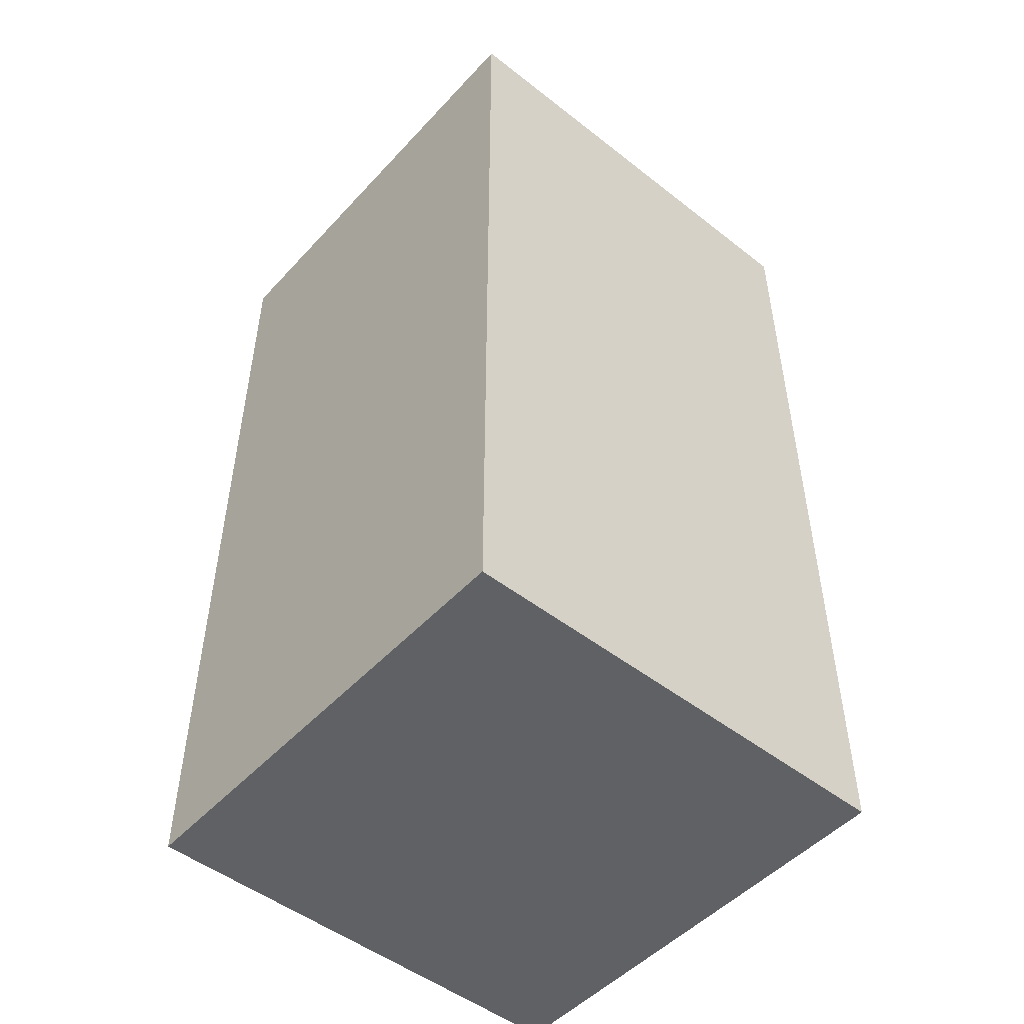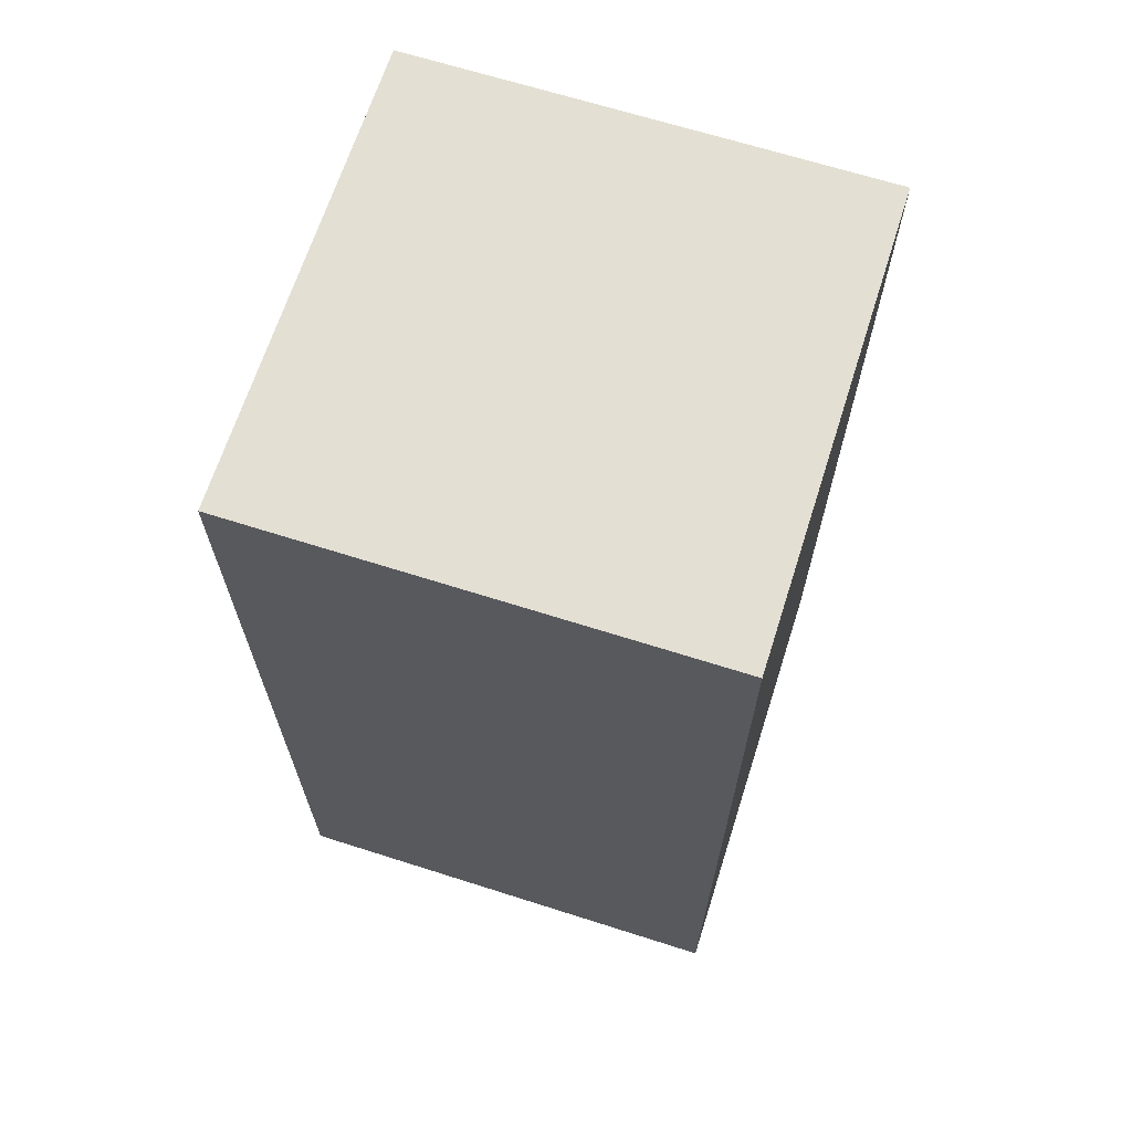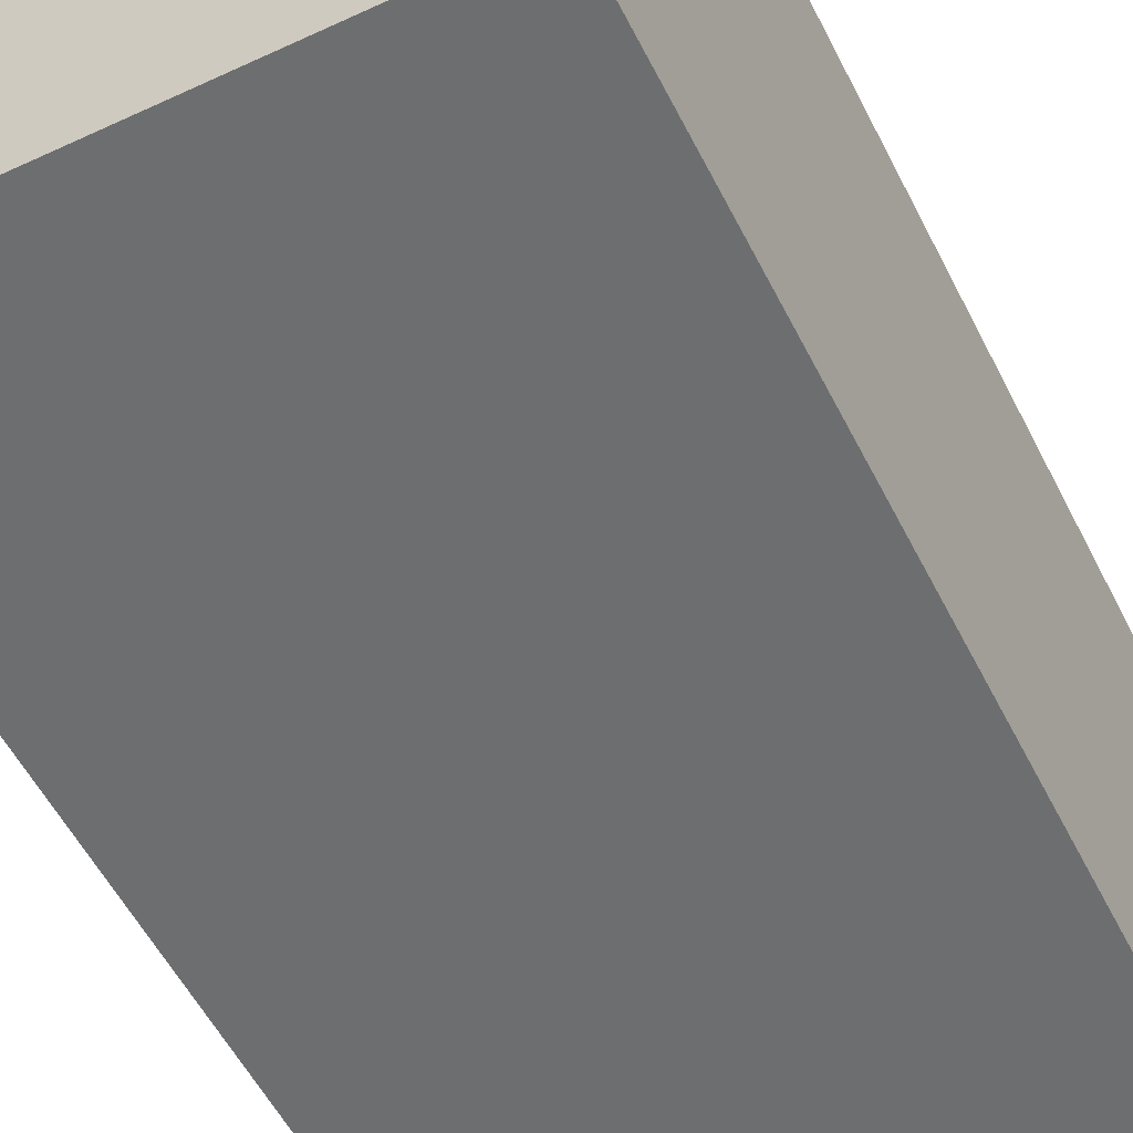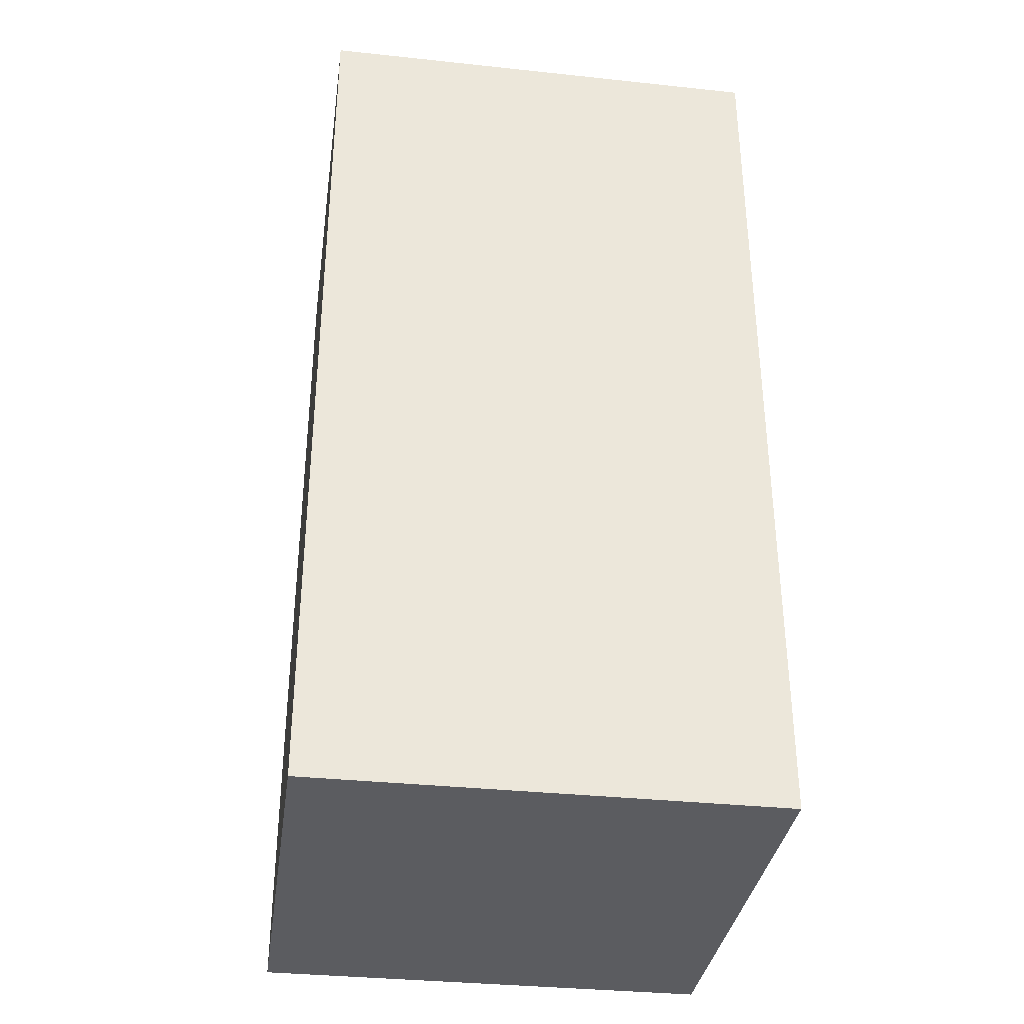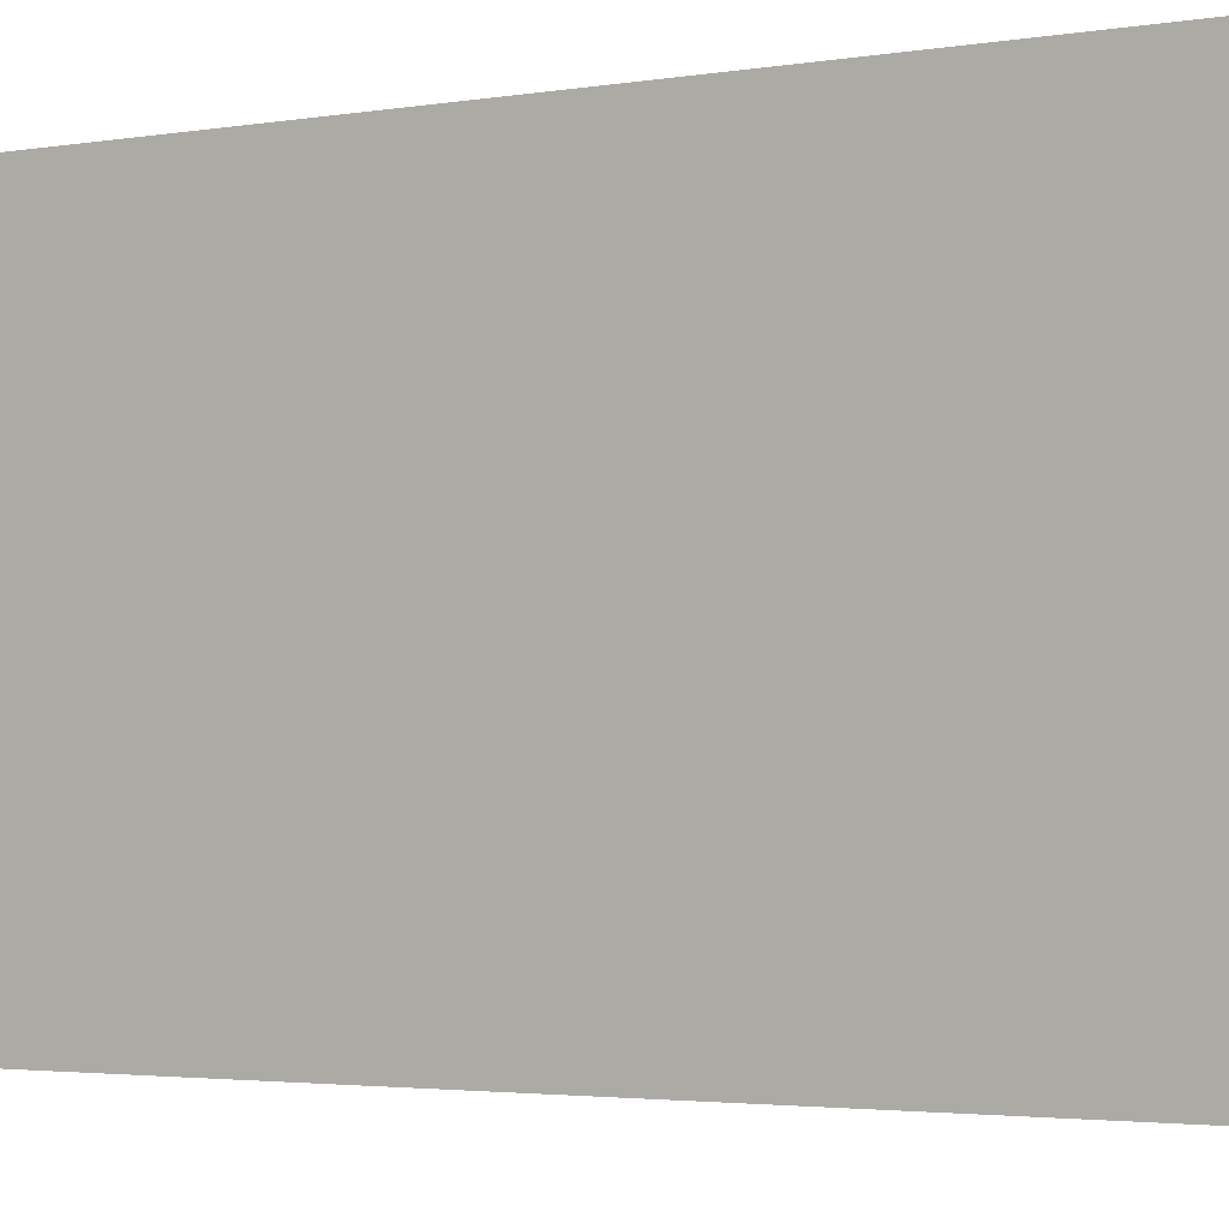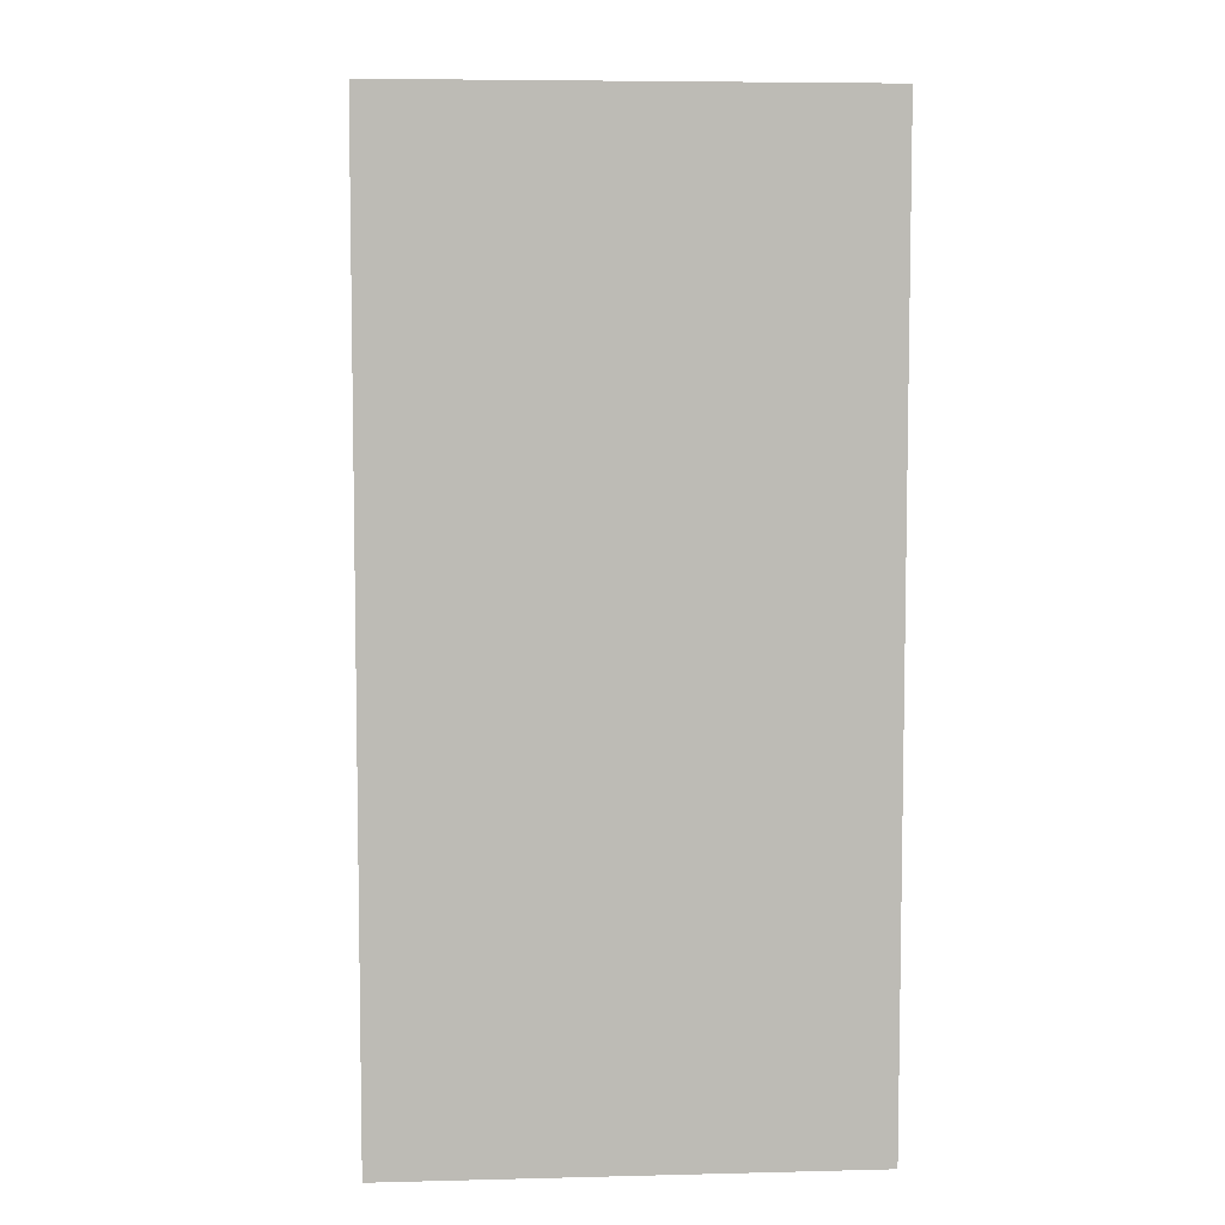
<metadata>
{"format":"obj","ext":"obj","renderer":"f3d","projection":"perspective","resolution":1024,"background":"white","views":[{"elev":-49.8,"azim":-130.7,"up":"+Z"},{"elev":66.9,"azim":107.7,"up":"+Z"},{"elev":-54.3,"azim":26.3,"up":"+Y"},{"elev":-34.7,"azim":81.9,"up":"+Z"},{"elev":-2.5,"azim":-56.8,"up":"+Y"},{"elev":6.3,"azim":-94.2,"up":"+Z"}]}
</metadata>
<code>
g 22
v 0.02108 0.02108 -0.08432
v 0.02108 -0.02108 -0.08432
v 0.02108 -0.02108 -1.526e-07
v 0.02108 0.02108 -1.526e-07
v -0.02108 0.02108 -0.08432
v 0.02108 0.02108 -0.08432
v 0.02108 0.02108 -1.526e-07
v -0.02108 0.02108 -1.431e-07
v -0.02108 -0.02108 -1.431e-07
v 0.02108 -0.02108 -1.526e-07
v 0.02108 -0.02108 -0.08432
v -0.02108 -0.02108 -0.08432
v -0.02108 0.02108 -1.431e-07
v -0.02108 -0.02108 -1.431e-07
v -0.02108 -0.02108 -0.08432
v -0.02108 0.02108 -0.08432
v -0.02108 -0.02108 -0.08432
v 0.02108 -0.02108 -0.08432
v 0.02108 0.02108 -0.08432
v -0.02108 0.02108 -0.08432
v -0.02108 0.02108 -1.431e-07
v 0.02108 0.02108 -1.526e-07
v 0.02108 -0.02108 -1.526e-07
v -0.02108 -0.02108 -1.431e-07
g 22_0
f 3 2 1
f 4 3 1
f 7 6 5
f 8 7 5
f 11 10 9
f 12 11 9
f 15 14 13
f 16 15 13
f 19 18 17
f 20 19 17
f 23 22 21
f 24 23 21

</code>
